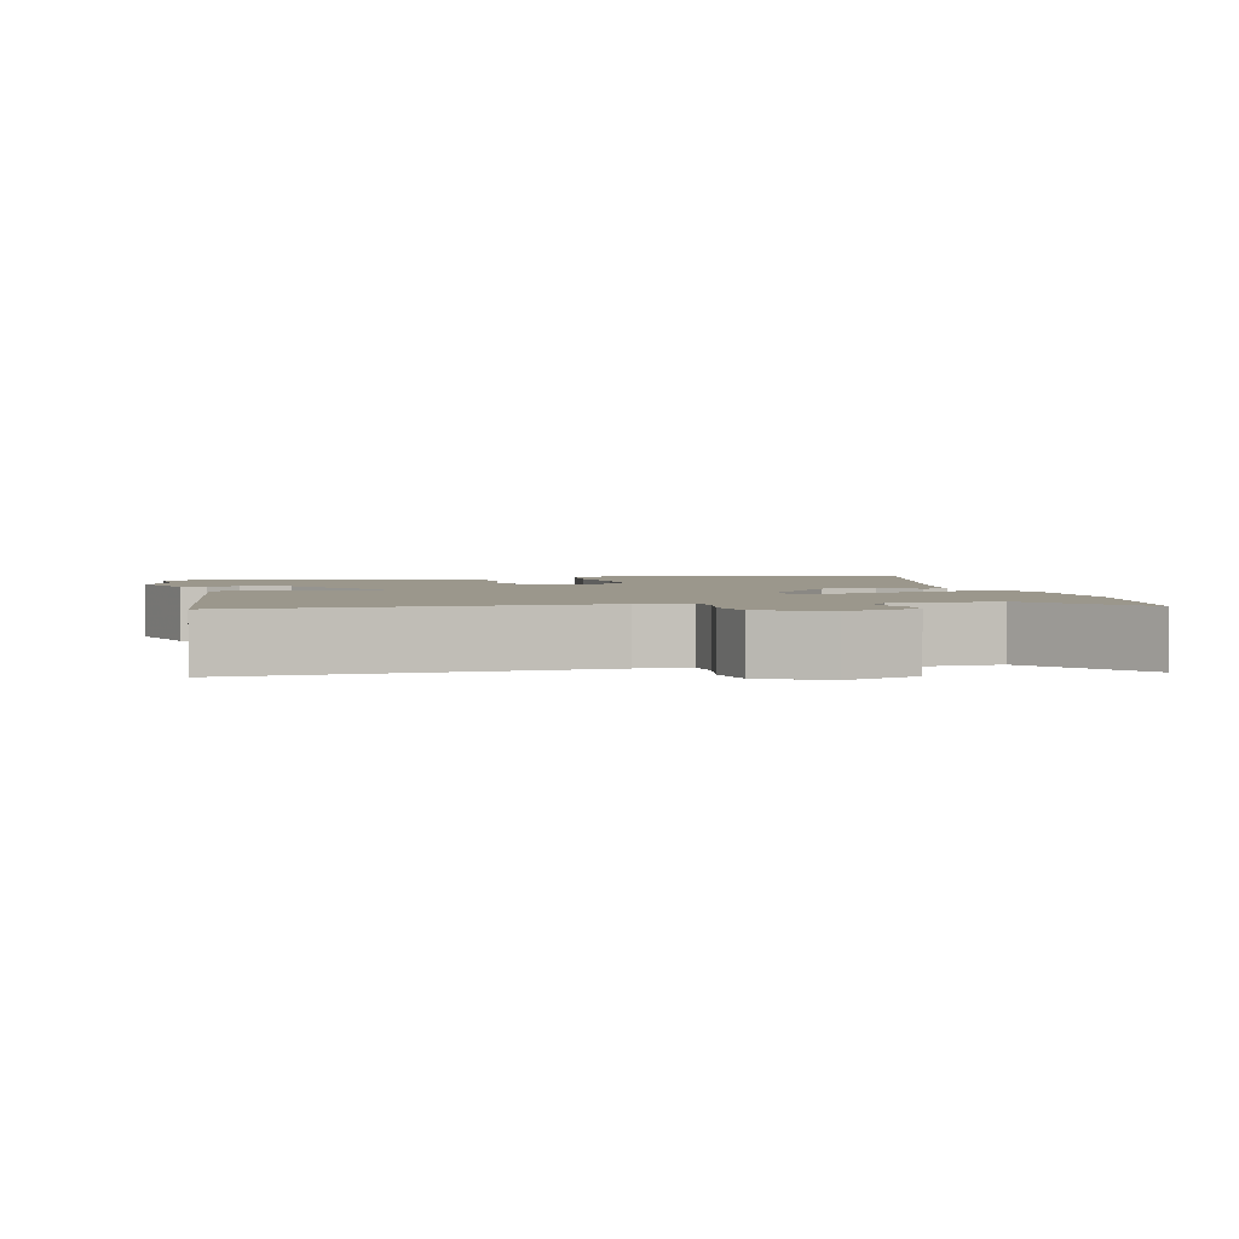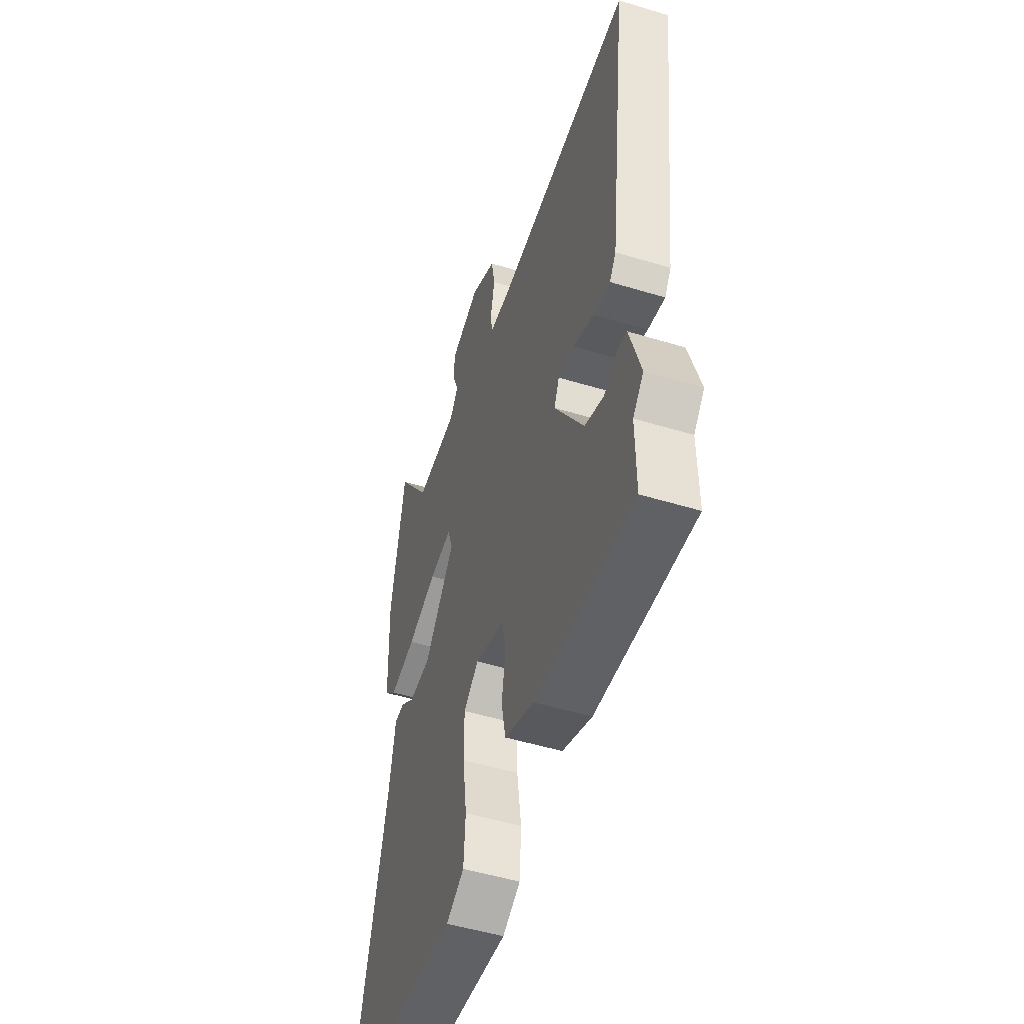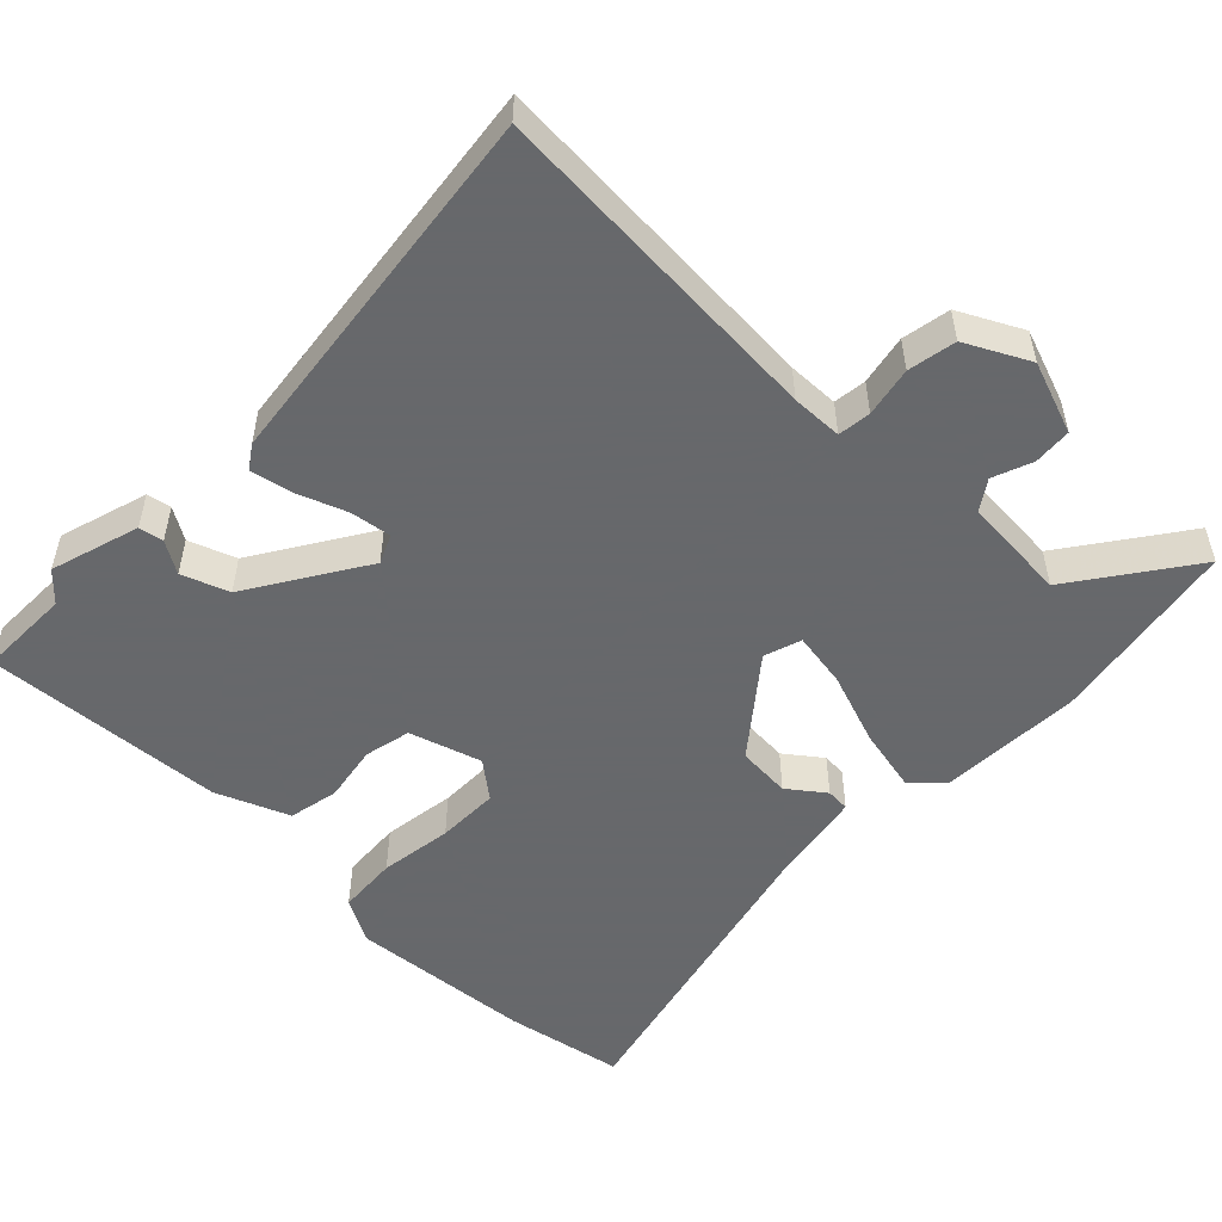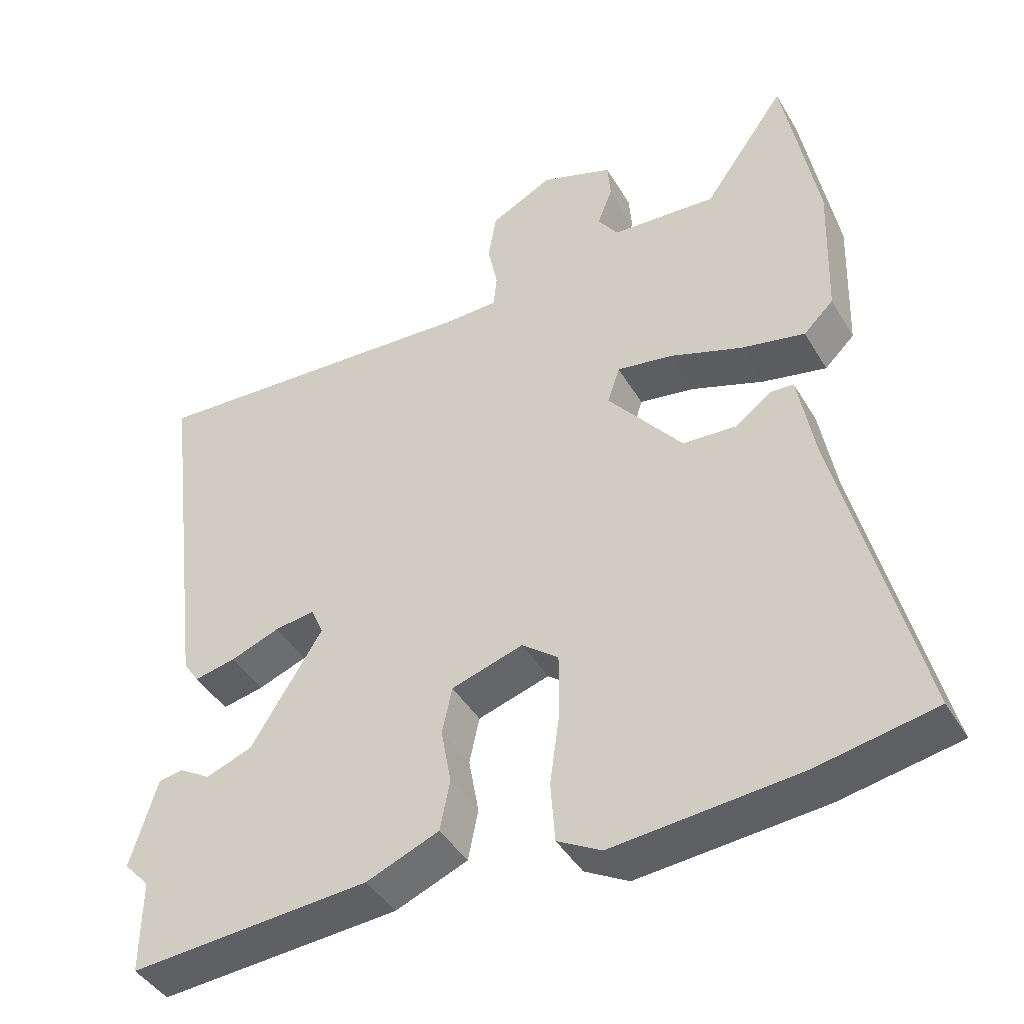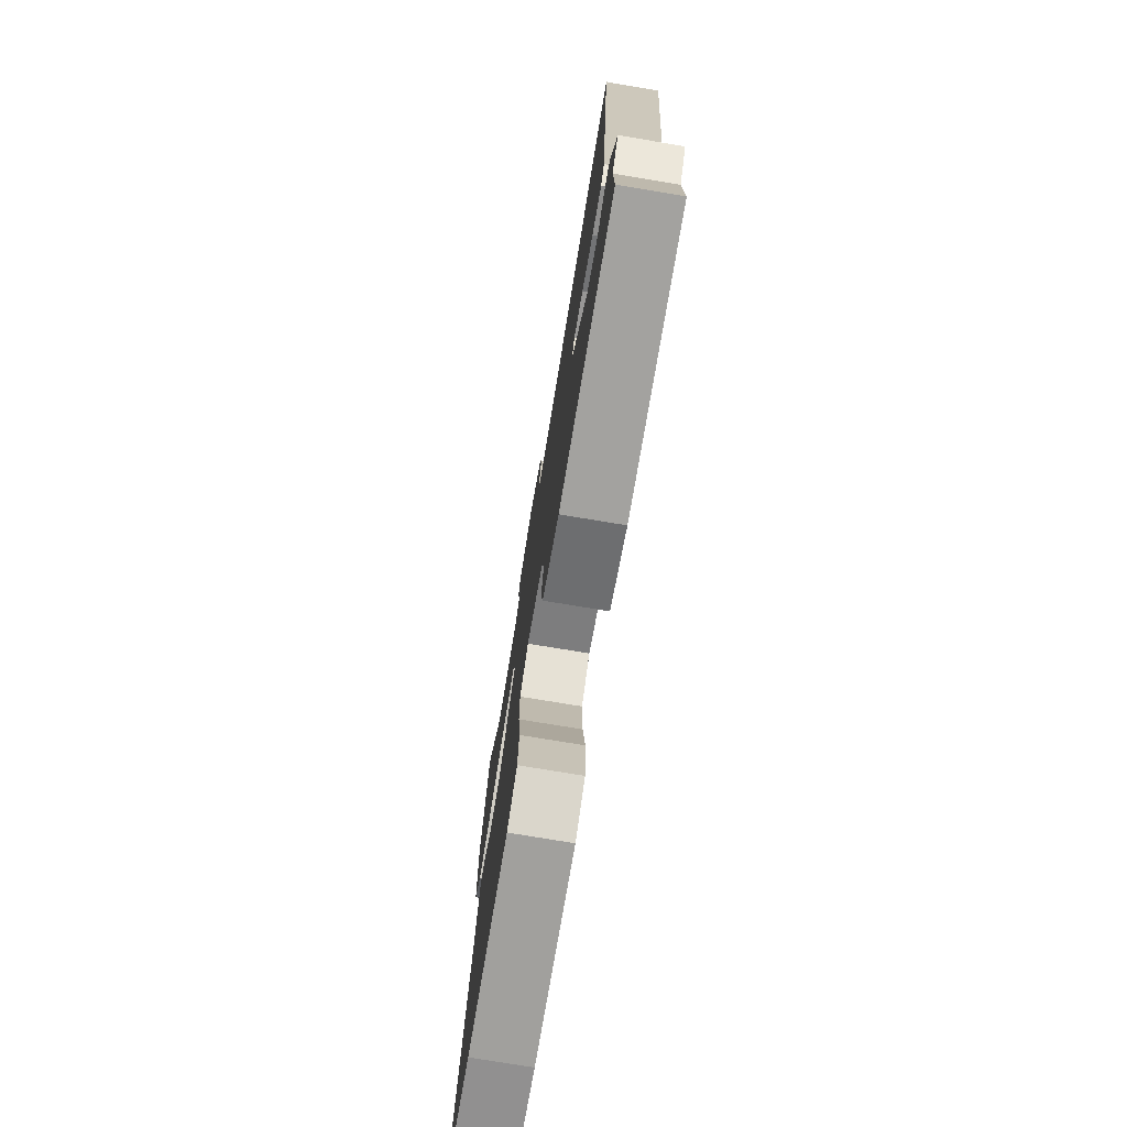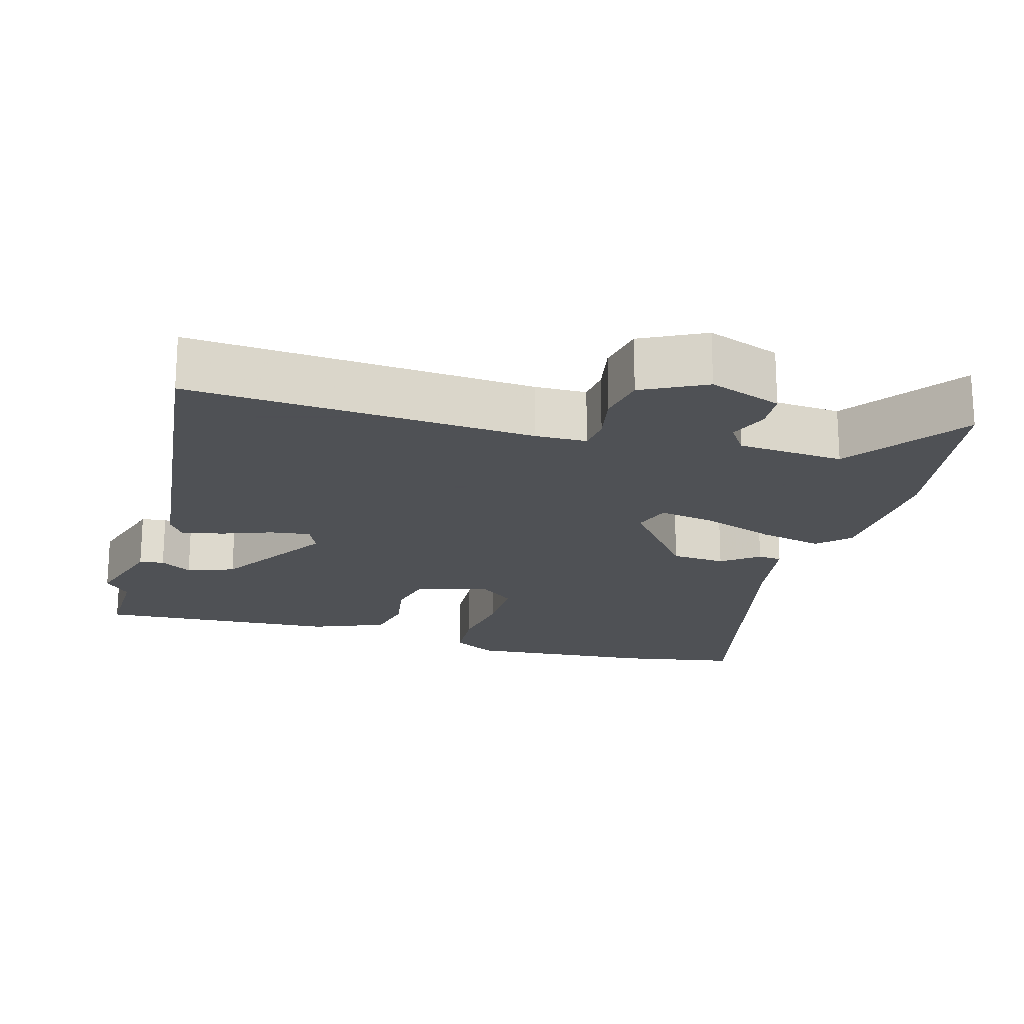
<metadata>
{"format":"obj","ext":"obj","renderer":"f3d","projection":"perspective","resolution":1024,"background":"white","views":[{"elev":2.6,"azim":-13.8,"up":"+Y"},{"elev":-50.6,"azim":-108.4,"up":"+Z"},{"elev":-52.3,"azim":-44.4,"up":"+Y"},{"elev":-43.1,"azim":28.6,"up":"+Z"},{"elev":-76.5,"azim":-99.4,"up":"+Z"},{"elev":-19.5,"azim":-16.3,"up":"+Y"}]}
</metadata>
<code>
v 0.576 0.07 -0.486
v 0.411 0.07 -0.517
v 0.154 0.07 -0.539
v 0.093 0.07 -0.505
v 0.087 0.07 -0.421
v 0.101 0.07 -0.319
v 0.101 0.07 -0.232
v 0.05 0.07 -0.192
v -0.05 0.07 -0.223
v -0.064 0.07 -0.288
v -0.05 0.07 -0.367
v -0.064 0.07 -0.437
v -0.165 0.07 -0.478
v -0.5 0.07 -0.501
v -0.499 0.07 -0.371
v -0.535 0.07 -0.332
v -0.498 0.07 -0.208
v -0.464 0.07 -0.202
v -0.42 0.07 -0.229
v -0.355 0.07 -0.205
v -0.255 0.07 -0.044
v -0.273 0.07 -0.004
v -0.329 0.07 -0.012
v -0.398 0.07 -0.038
v -0.456 0.07 -0.05
v -0.478 0.07 -0.018
v -0.543 0.07 0.5
v -0.066 0.07 0.471
v 0.005 0.07 0.473
v 0.01 0.07 0.519
v -0.004 0.07 0.588
v 0.008 0.07 0.655
v 0.095 0.07 0.7
v 0.196 0.07 0.664
v 0.2 0.07 0.611
v 0.179 0.07 0.556
v 0.207 0.07 0.515
v 0.354 0.07 0.505
v 0.47 0.07 0.669
v 0.517 0.07 0.405
v 0.51 0.07 0.207
v 0.468 0.07 0.166
v 0.379 0.07 0.185
v 0.278 0.07 0.221
v 0.2 0.07 0.234
v 0.183 0.07 0.182
v 0.287 0.07 0.052
v 0.362 0.07 0.047
v 0.412 0.07 0.085
v 0.445 0.07 0.083
v 0.467 0.07 -0.042
v 0.576 0 -0.486
v 0.411 0 -0.517
v 0.154 0 -0.539
v 0.093 0 -0.505
v 0.087 0 -0.421
v 0.101 0 -0.319
v 0.101 0 -0.232
v 0.05 0 -0.192
v -0.05 0 -0.223
v -0.064 0 -0.288
v -0.05 0 -0.367
v -0.064 0 -0.437
v -0.165 0 -0.478
v -0.5 0 -0.501
v -0.499 0 -0.371
v -0.535 0 -0.332
v -0.498 0 -0.208
v -0.464 0 -0.202
v -0.42 0 -0.229
v -0.355 0 -0.205
v -0.255 0 -0.044
v -0.273 0 -0.004
v -0.329 0 -0.012
v -0.398 0 -0.038
v -0.456 0 -0.05
v -0.478 0 -0.018
v -0.543 0 0.5
v -0.066 0 0.471
v 0.005 0 0.473
v 0.01 0 0.519
v -0.004 0 0.588
v 0.008 0 0.655
v 0.095 0 0.7
v 0.196 0 0.664
v 0.2 0 0.611
v 0.179 0 0.556
v 0.207 0 0.515
v 0.354 0 0.505
v 0.47 0 0.669
v 0.517 0 0.405
v 0.51 0 0.207
v 0.468 0 0.166
v 0.379 0 0.185
v 0.278 0 0.221
v 0.2 0 0.234
v 0.183 0 0.182
v 0.287 0 0.052
v 0.362 0 0.047
v 0.412 0 0.085
v 0.445 0 0.083
v 0.467 0 -0.042
f 48 49 50 51
f 4 5 6
f 3 4 6
f 2 3 6
f 1 2 6
f 51 1 6
f 48 51 6
f 47 48 6
f 46 47 6 7
f 42 43 44
f 41 42 44
f 40 41 44
f 39 40 44
f 38 39 44
f 37 38 44 45
f 36 37 45 46
f 34 35 36
f 33 34 36
f 32 33 36
f 31 32 36
f 30 31 36
f 46 7 8
f 36 46 8
f 30 36 8
f 29 30 8
f 26 27 28
f 25 26 28
f 24 25 28
f 23 24 28
f 22 23 28 29
f 17 18 19
f 16 17 19
f 15 16 19
f 15 19 20
f 14 15 20
f 13 14 20
f 12 13 20
f 11 12 20
f 10 11 20
f 9 10 20 21
f 21 22 29
f 9 21 29
f 8 9 29
f 102 101 100 99
f 57 56 55
f 57 55 54
f 57 54 53
f 57 53 52
f 57 52 102
f 57 102 99
f 57 99 98
f 58 57 98 97
f 95 94 93
f 95 93 92
f 95 92 91
f 95 91 90
f 95 90 89
f 96 95 89 88
f 97 96 88 87
f 87 86 85
f 87 85 84
f 87 84 83
f 87 83 82
f 87 82 81
f 59 58 97
f 59 97 87
f 59 87 81
f 59 81 80
f 79 78 77
f 79 77 76
f 79 76 75
f 79 75 74
f 80 79 74 73
f 70 69 68
f 70 68 67
f 70 67 66
f 71 70 66
f 71 66 65
f 71 65 64
f 71 64 63
f 71 63 62
f 71 62 61
f 72 71 61 60
f 80 73 72
f 80 72 60
f 80 60 59
f 1 52 53 2
f 2 53 54 3
f 3 54 55 4
f 4 55 56 5
f 5 56 57 6
f 6 57 58 7
f 7 58 59 8
f 8 59 60 9
f 9 60 61 10
f 10 61 62 11
f 11 62 63 12
f 12 63 64 13
f 13 64 65 14
f 14 65 66 15
f 15 66 67 16
f 16 67 68 17
f 17 68 69 18
f 18 69 70 19
f 19 70 71 20
f 20 71 72 21
f 21 72 73 22
f 22 73 74 23
f 23 74 75 24
f 24 75 76 25
f 25 76 77 26
f 26 77 78 27
f 27 78 79 28
f 28 79 80 29
f 29 80 81 30
f 30 81 82 31
f 31 82 83 32
f 32 83 84 33
f 33 84 85 34
f 34 85 86 35
f 35 86 87 36
f 36 87 88 37
f 37 88 89 38
f 38 89 90 39
f 39 90 91 40
f 40 91 92 41
f 41 92 93 42
f 42 93 94 43
f 43 94 95 44
f 44 95 96 45
f 45 96 97 46
f 46 97 98 47
f 47 98 99 48
f 48 99 100 49
f 49 100 101 50
f 50 101 102 51
f 51 102 52 1

</code>
